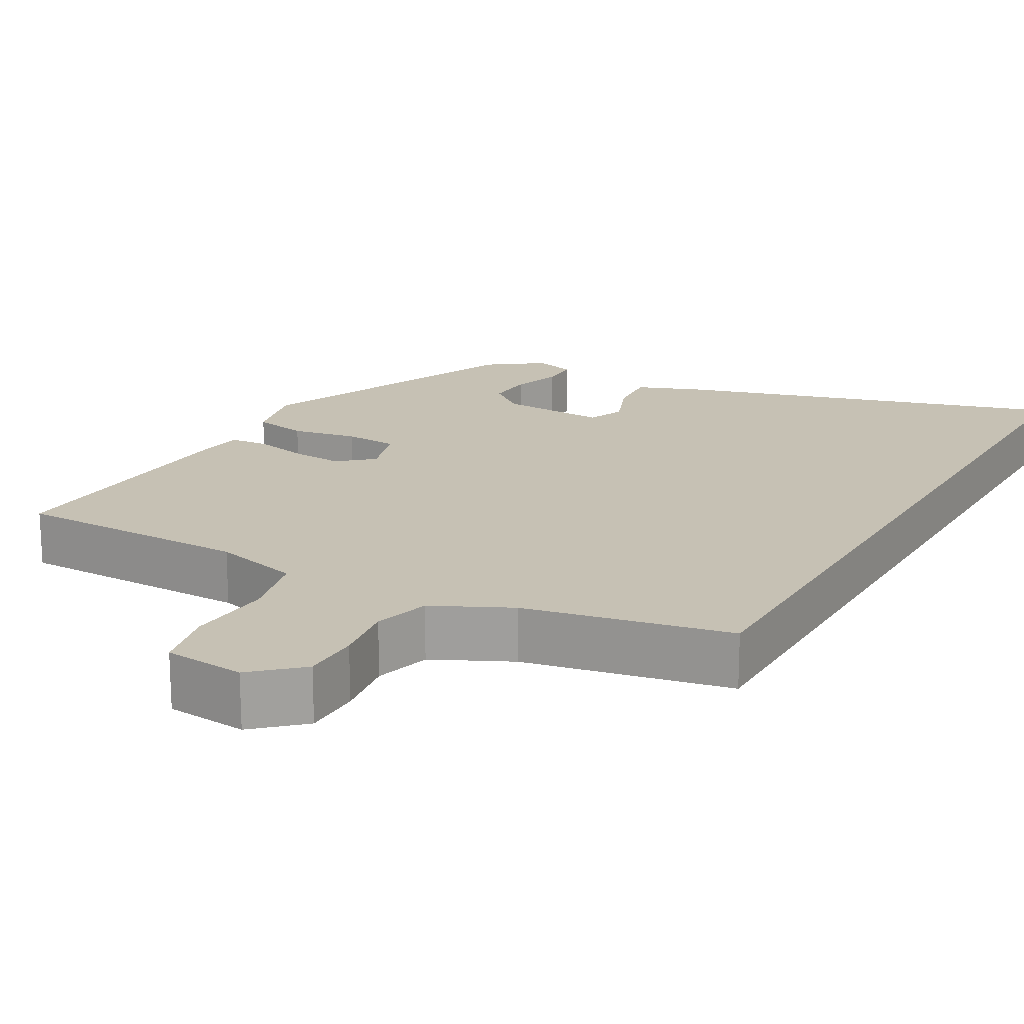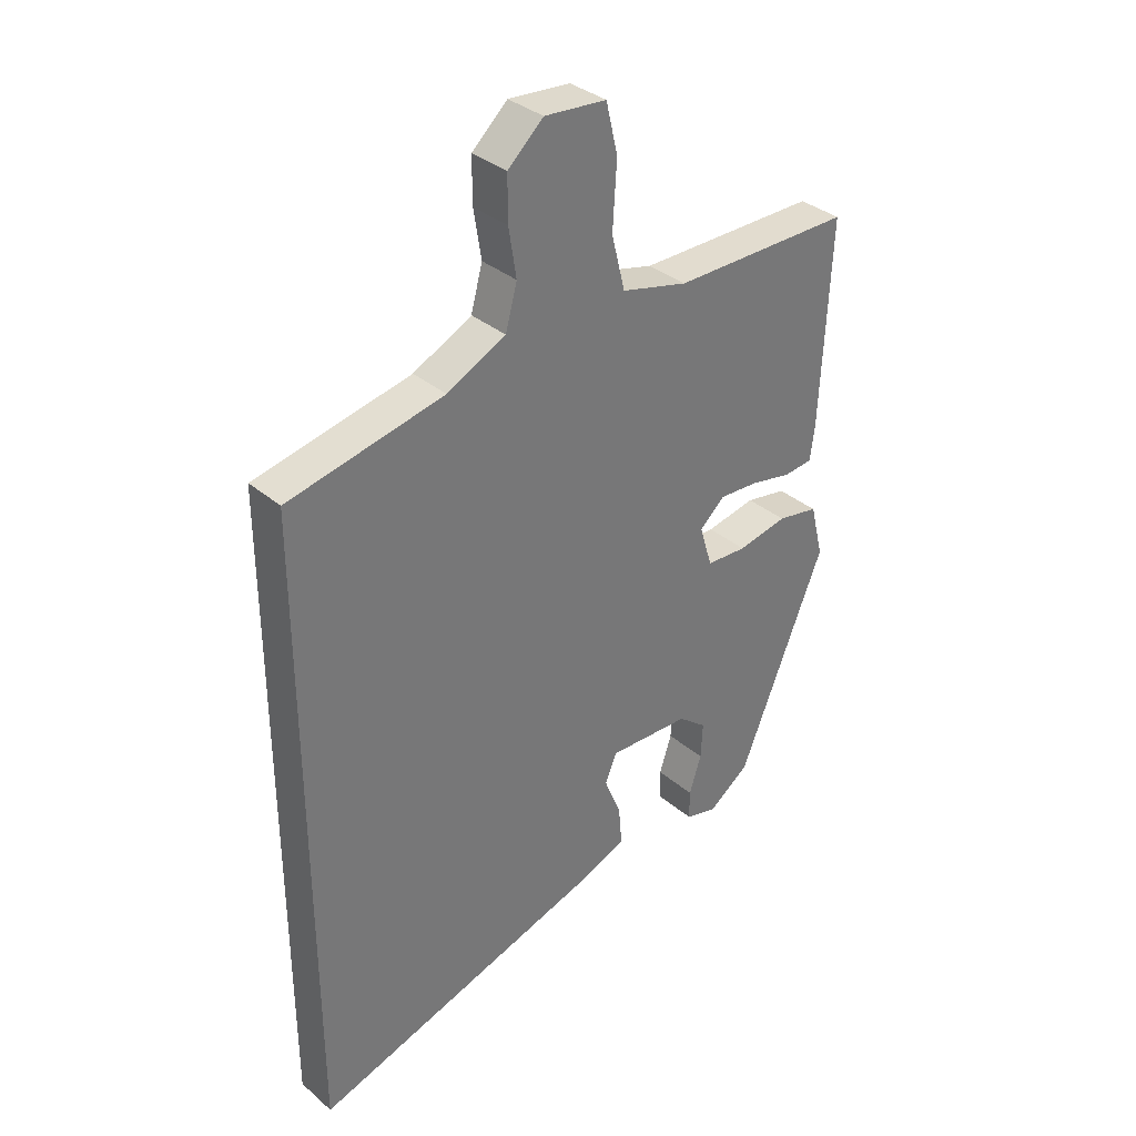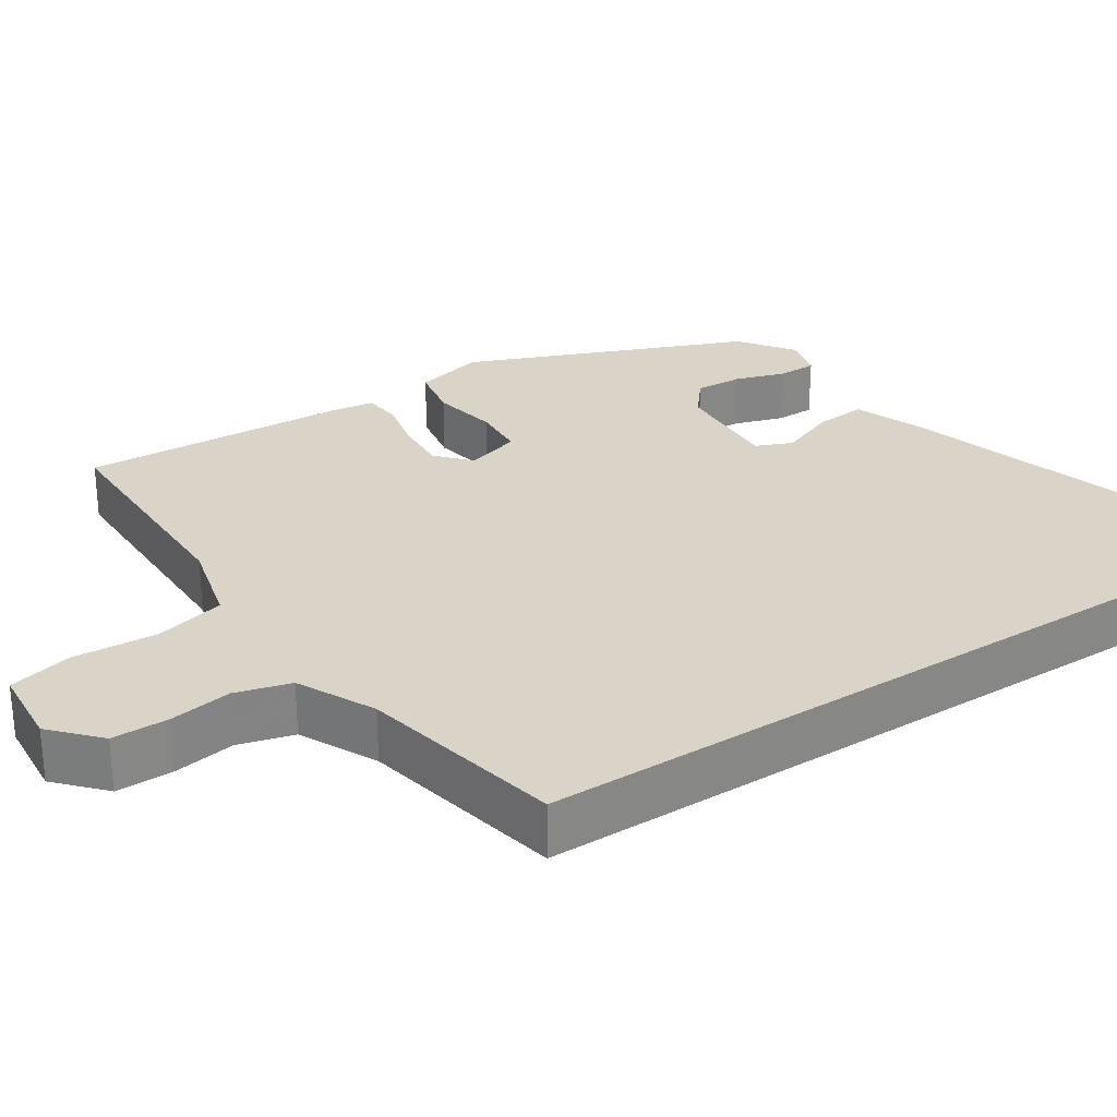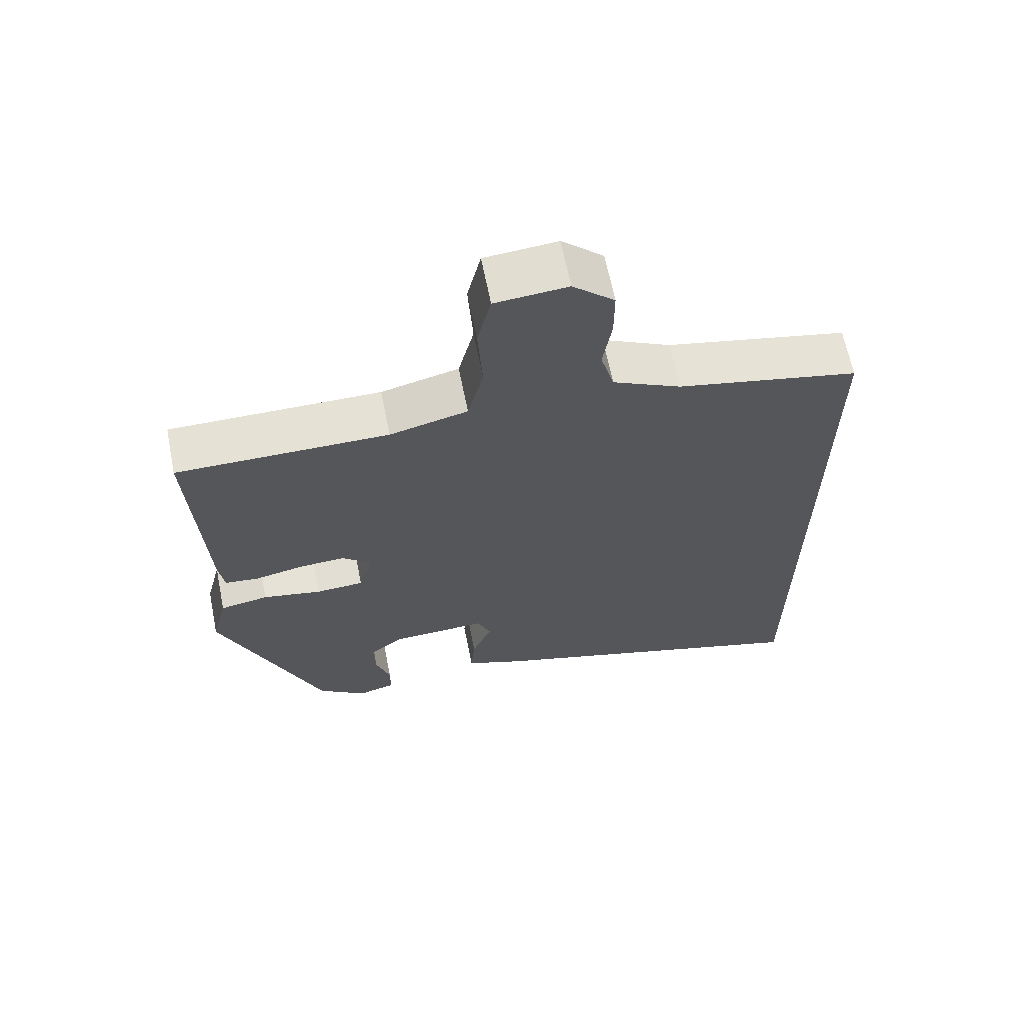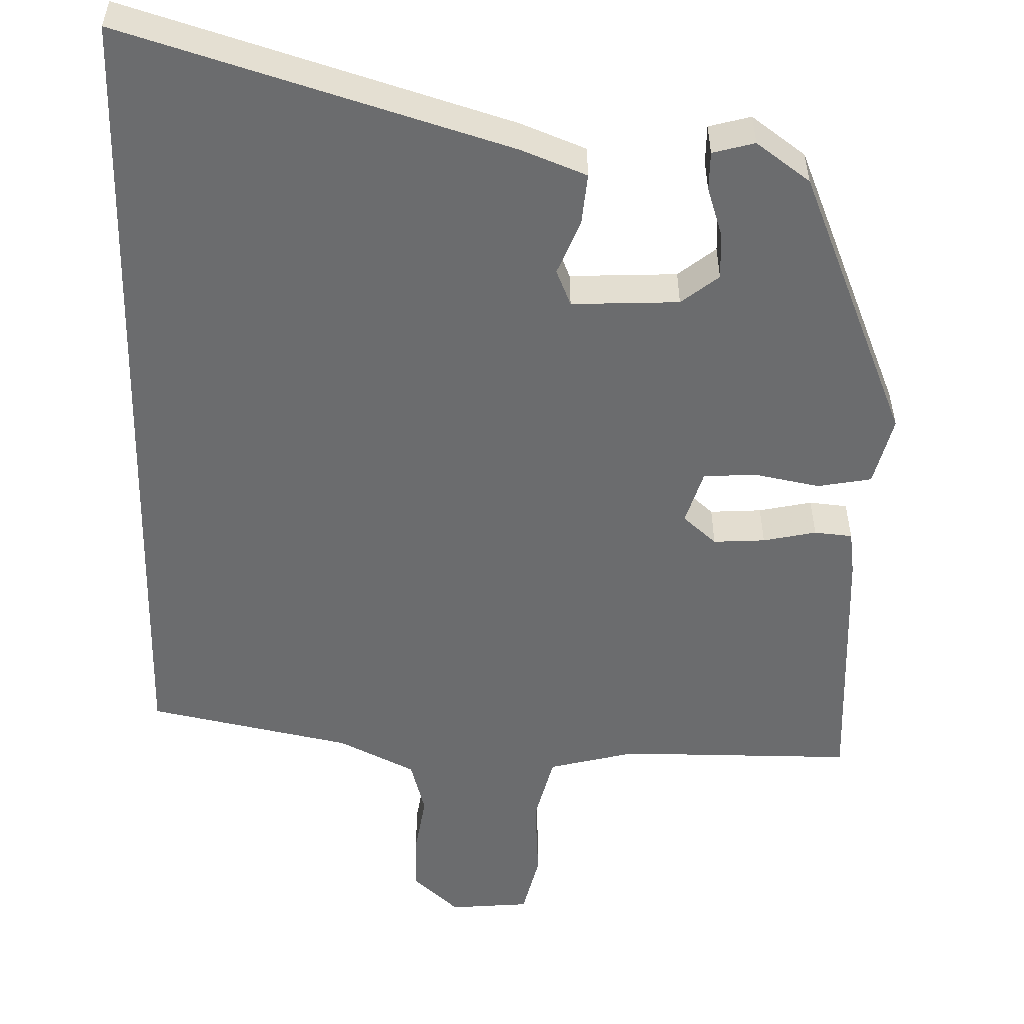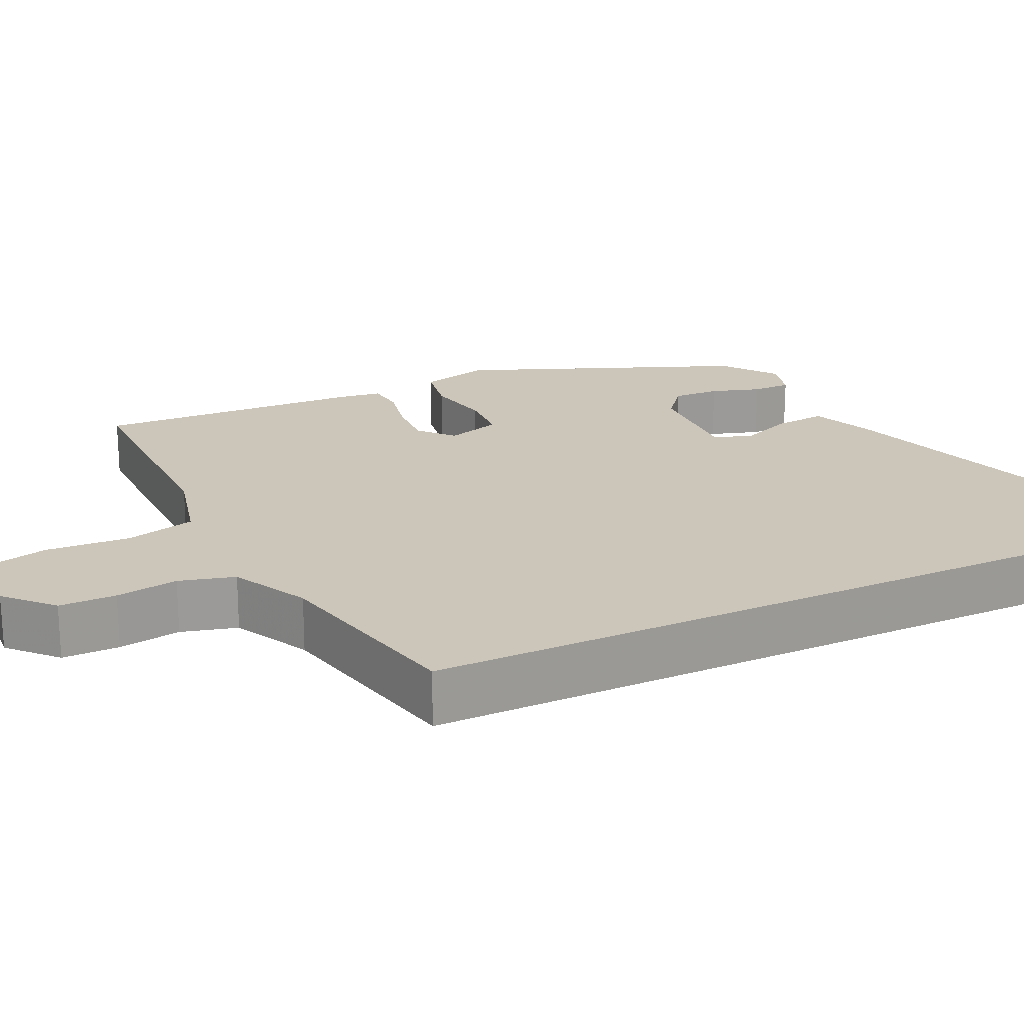
<metadata>
{"format":"obj","ext":"obj","renderer":"f3d","projection":"perspective","resolution":1024,"background":"white","views":[{"elev":18.5,"azim":30.0,"up":"+Y"},{"elev":34.7,"azim":138.4,"up":"+Z"},{"elev":28.5,"azim":56.9,"up":"+Y"},{"elev":65.1,"azim":-11.3,"up":"+Z"},{"elev":-53.6,"azim":178.7,"up":"+Y"},{"elev":20.9,"azim":64.4,"up":"+Y"}]}
</metadata>
<code>
v -0.368 0.07 -0.465
v -0.517 0.07 -0.102
v -0.494 0.07 -0.01
v -0.423 0.07 0.003
v -0.337 0.07 -0.014
v -0.267 0.07 -0.01
v -0.245 0.07 0.062
v -0.289 0.07 0.101
v -0.357 0.07 0.097
v -0.427 0.07 0.082
v -0.477 0.07 0.087
v -0.485 0.07 0.145
v -0.502 0.07 0.495
v -0.193 0.07 0.495
v -0.079 0.07 0.524
v -0.056 0.07 0.616
v -0.063 0.07 0.727
v -0.043 0.07 0.811
v 0.063 0.07 0.82
v 0.124 0.07 0.764
v 0.124 0.07 0.689
v 0.111 0.07 0.607
v 0.131 0.07 0.534
v 0.232 0.07 0.484
v 0.5 0.07 0.428
v 0.5 0.07 -0.656
v -0.005 0.07 -0.501
v -0.091 0.07 -0.467
v -0.085 0.07 -0.399
v -0.056 0.07 -0.327
v -0.076 0.07 -0.279
v -0.217 0.07 -0.285
v -0.266 0.07 -0.324
v -0.263 0.07 -0.386
v -0.242 0.07 -0.451
v -0.242 0.07 -0.502
v -0.297 0.07 -0.517
v -0.368 0 -0.465
v -0.517 0 -0.102
v -0.494 0 -0.01
v -0.423 0 0.003
v -0.337 0 -0.014
v -0.267 0 -0.01
v -0.245 0 0.062
v -0.289 0 0.101
v -0.357 0 0.097
v -0.427 0 0.082
v -0.477 0 0.087
v -0.485 0 0.145
v -0.502 0 0.495
v -0.193 0 0.495
v -0.079 0 0.524
v -0.056 0 0.616
v -0.063 0 0.727
v -0.043 0 0.811
v 0.063 0 0.82
v 0.124 0 0.764
v 0.124 0 0.689
v 0.111 0 0.607
v 0.131 0 0.534
v 0.232 0 0.484
v 0.5 0 0.428
v 0.5 0 -0.656
v -0.005 0 -0.501
v -0.091 0 -0.467
v -0.085 0 -0.399
v -0.056 0 -0.327
v -0.076 0 -0.279
v -0.217 0 -0.285
v -0.266 0 -0.324
v -0.263 0 -0.386
v -0.242 0 -0.451
v -0.242 0 -0.502
v -0.297 0 -0.517
f 2 3 4
f 1 2 4
f 37 1 4
f 36 37 4
f 35 36 4
f 34 35 4
f 33 34 4 5
f 32 33 5 6
f 31 32 6 7
f 28 29 30
f 27 28 30
f 26 27 30
f 25 26 30
f 24 25 30 31
f 23 24 31 7
f 20 21 22
f 19 20 22
f 18 19 22
f 17 18 22
f 16 17 22
f 15 16 22 23
f 23 7 8
f 15 23 8
f 14 15 8
f 12 13 14
f 11 12 14
f 10 11 14
f 9 10 14
f 8 9 14
f 41 40 39
f 41 39 38
f 41 38 74
f 41 74 73
f 41 73 72
f 41 72 71
f 42 41 71 70
f 43 42 70 69
f 44 43 69 68
f 67 66 65
f 67 65 64
f 67 64 63
f 67 63 62
f 68 67 62 61
f 44 68 61 60
f 59 58 57
f 59 57 56
f 59 56 55
f 59 55 54
f 59 54 53
f 60 59 53 52
f 45 44 60
f 45 60 52
f 45 52 51
f 51 50 49
f 51 49 48
f 51 48 47
f 51 47 46
f 51 46 45
f 1 38 39 2
f 2 39 40 3
f 3 40 41 4
f 4 41 42 5
f 5 42 43 6
f 6 43 44 7
f 7 44 45 8
f 8 45 46 9
f 9 46 47 10
f 10 47 48 11
f 11 48 49 12
f 12 49 50 13
f 13 50 51 14
f 14 51 52 15
f 15 52 53 16
f 16 53 54 17
f 17 54 55 18
f 18 55 56 19
f 19 56 57 20
f 20 57 58 21
f 21 58 59 22
f 22 59 60 23
f 23 60 61 24
f 24 61 62 25
f 25 62 63 26
f 26 63 64 27
f 27 64 65 28
f 28 65 66 29
f 29 66 67 30
f 30 67 68 31
f 31 68 69 32
f 32 69 70 33
f 33 70 71 34
f 34 71 72 35
f 35 72 73 36
f 36 73 74 37
f 37 74 38 1

</code>
